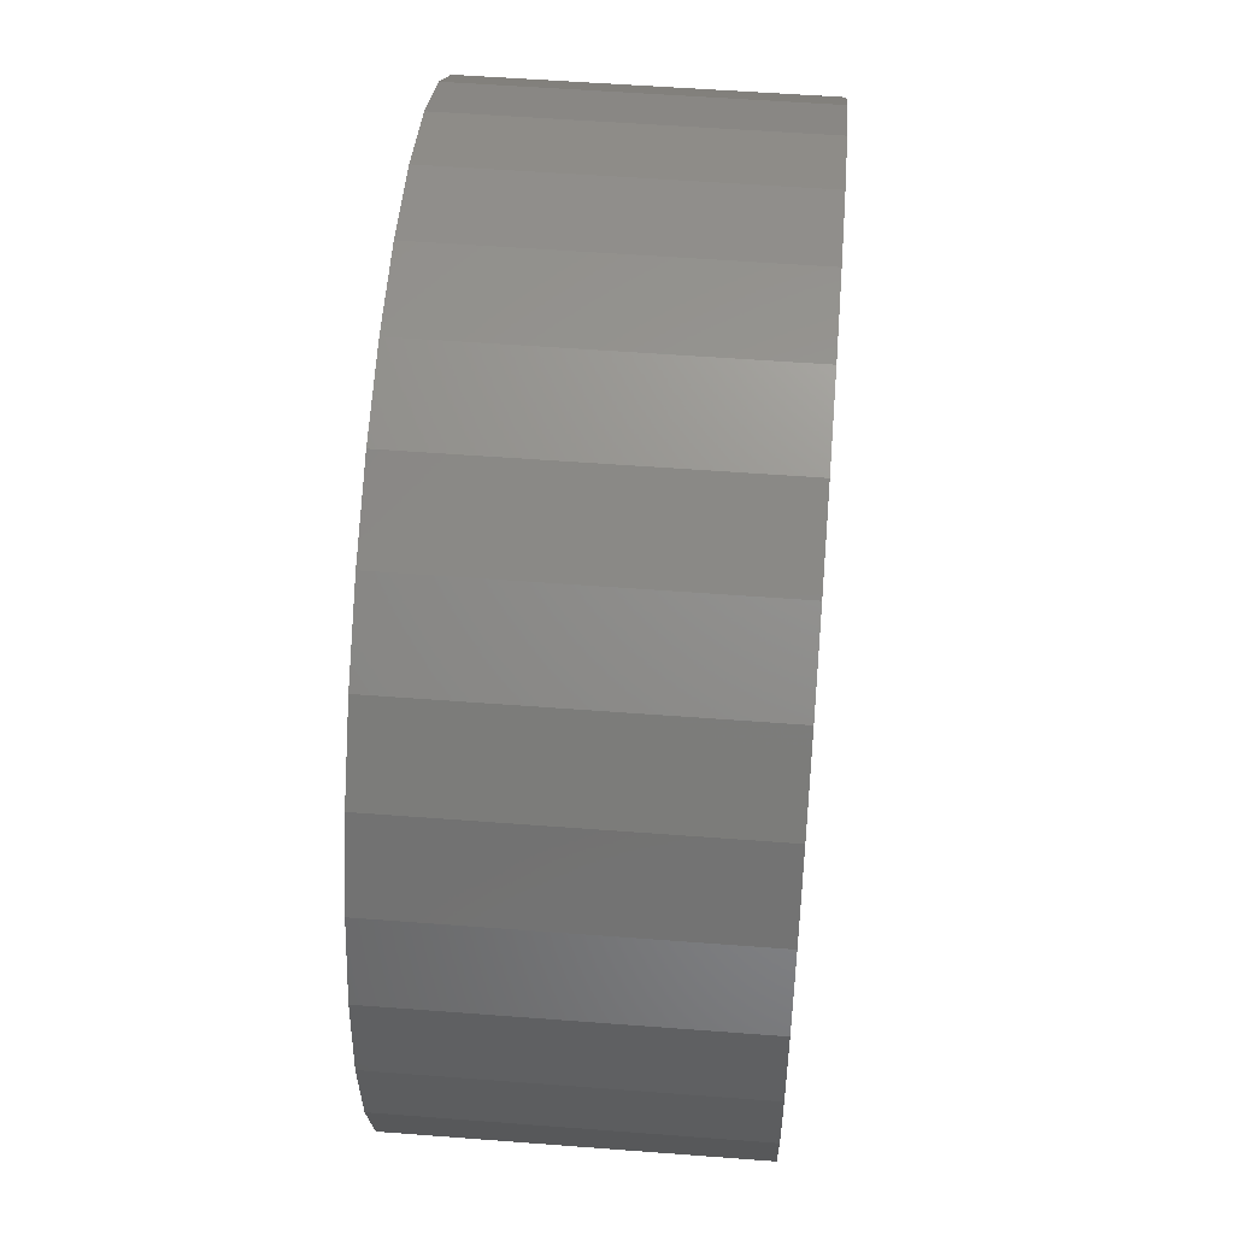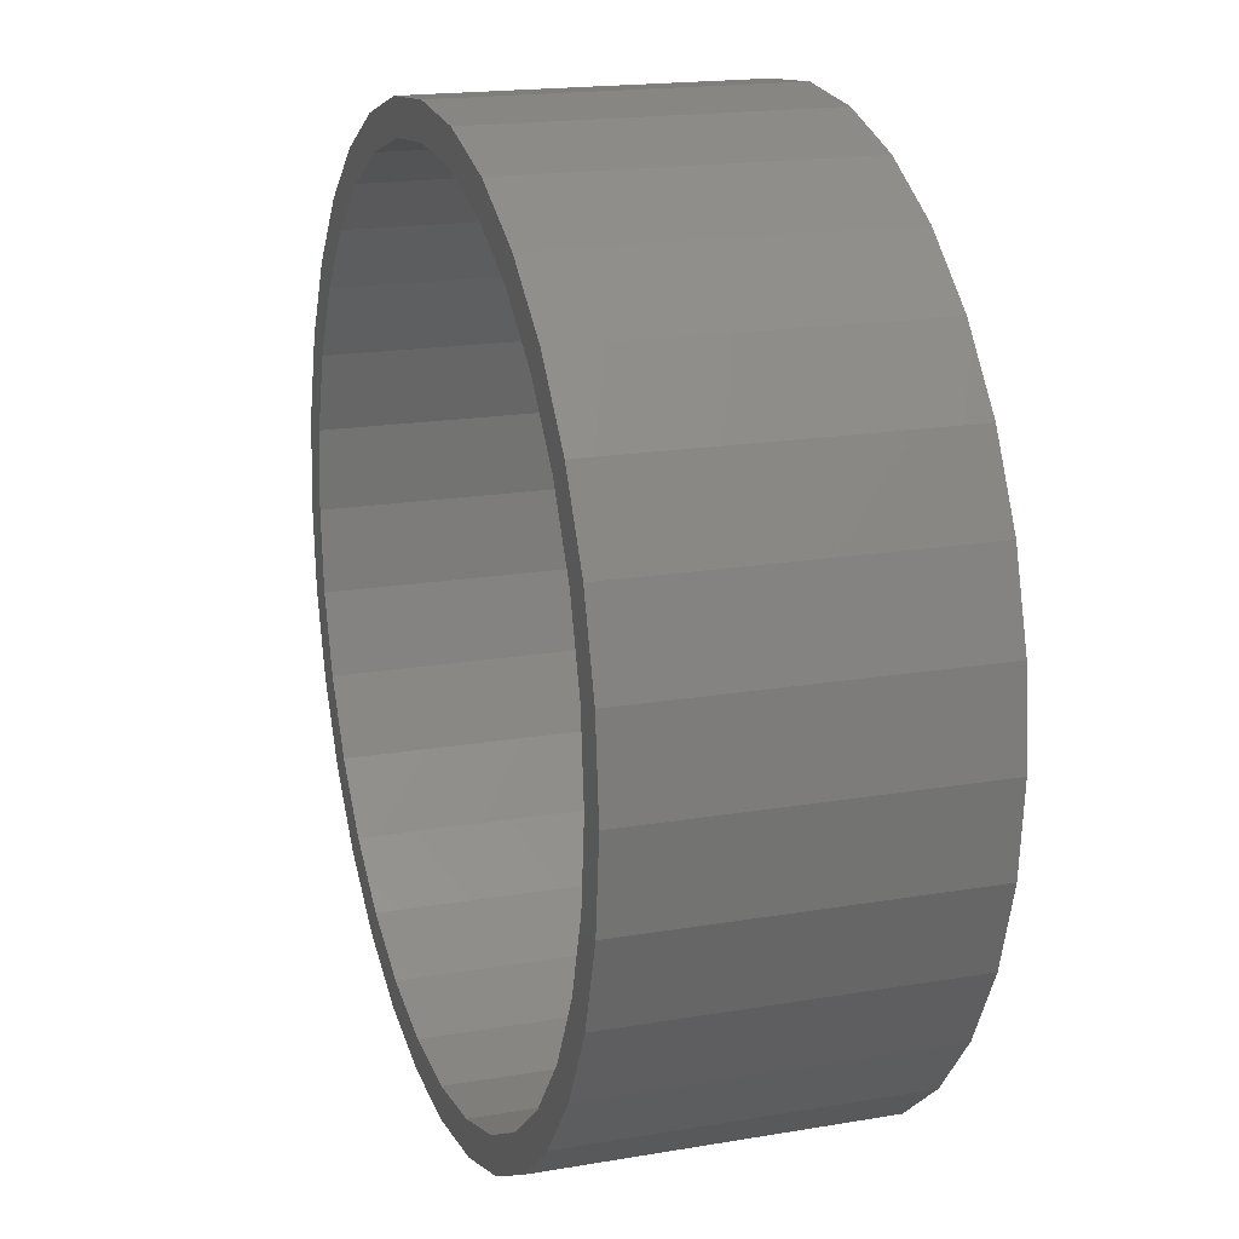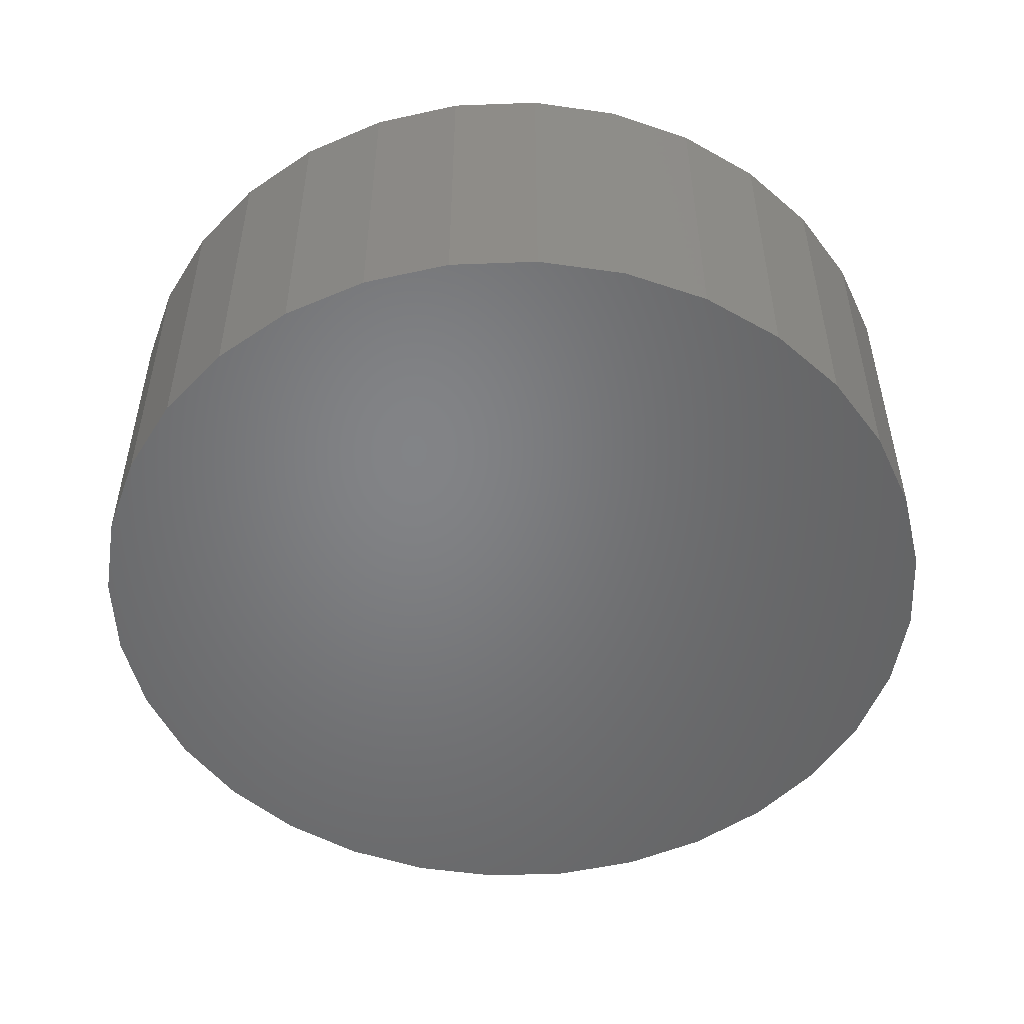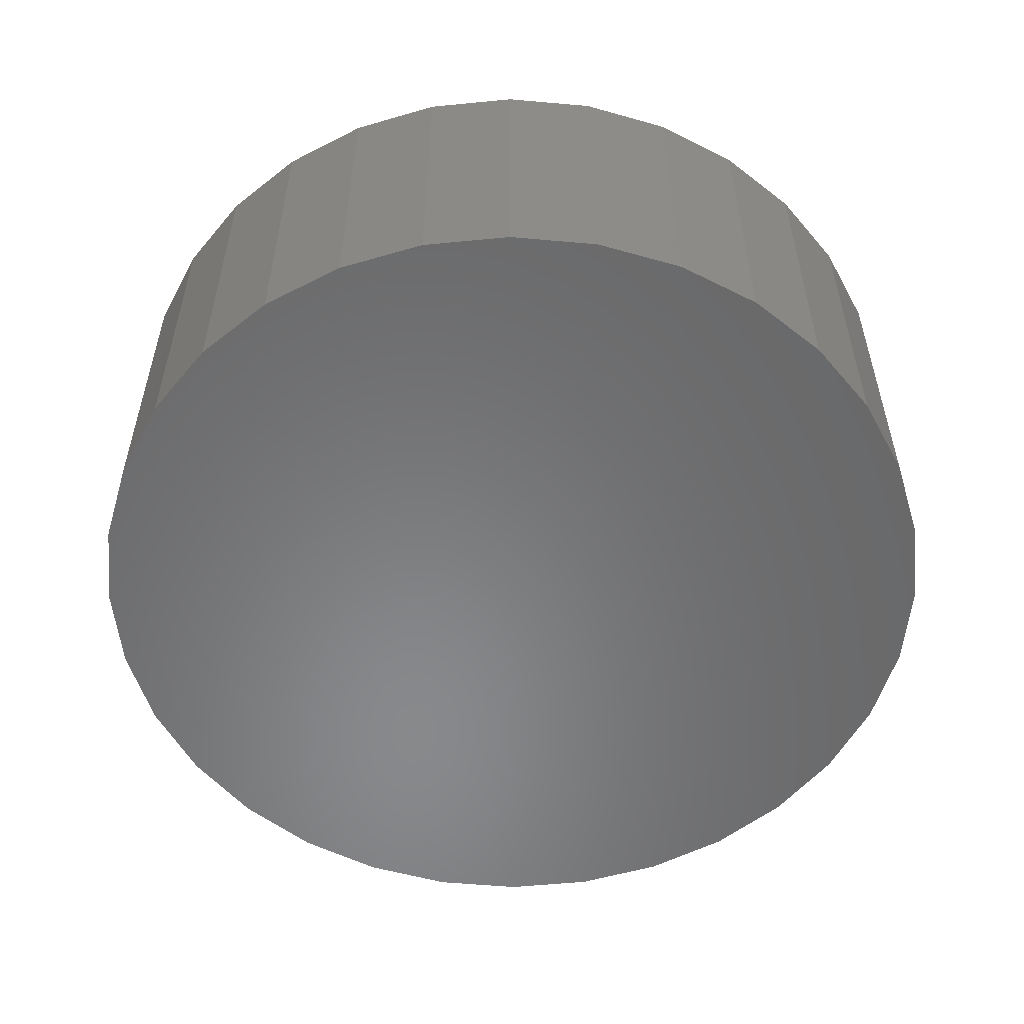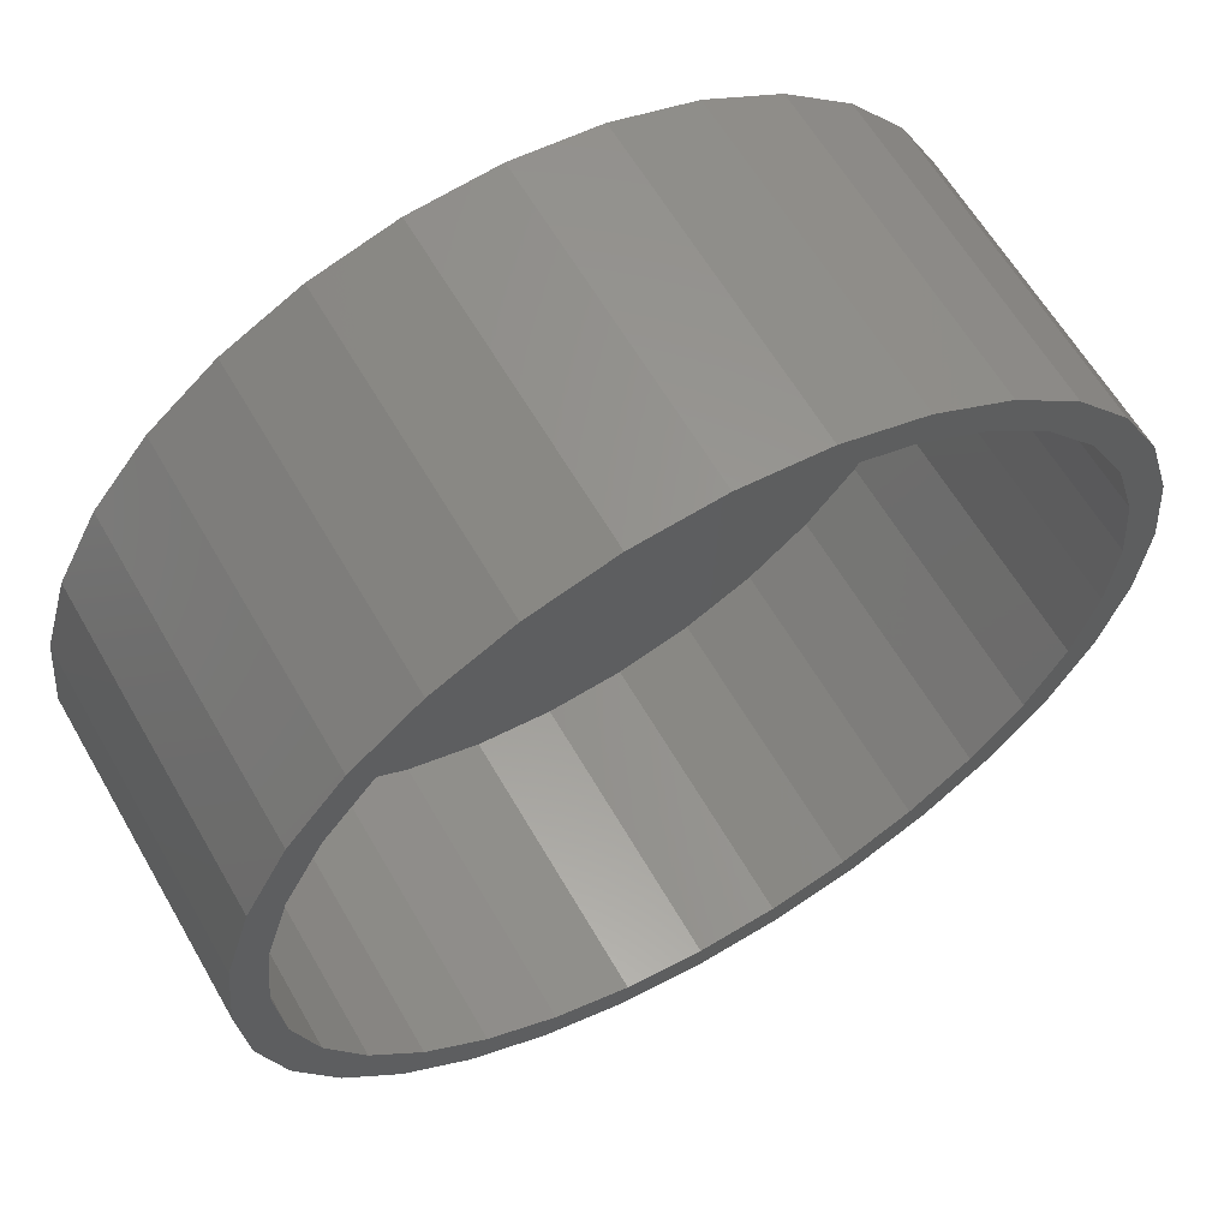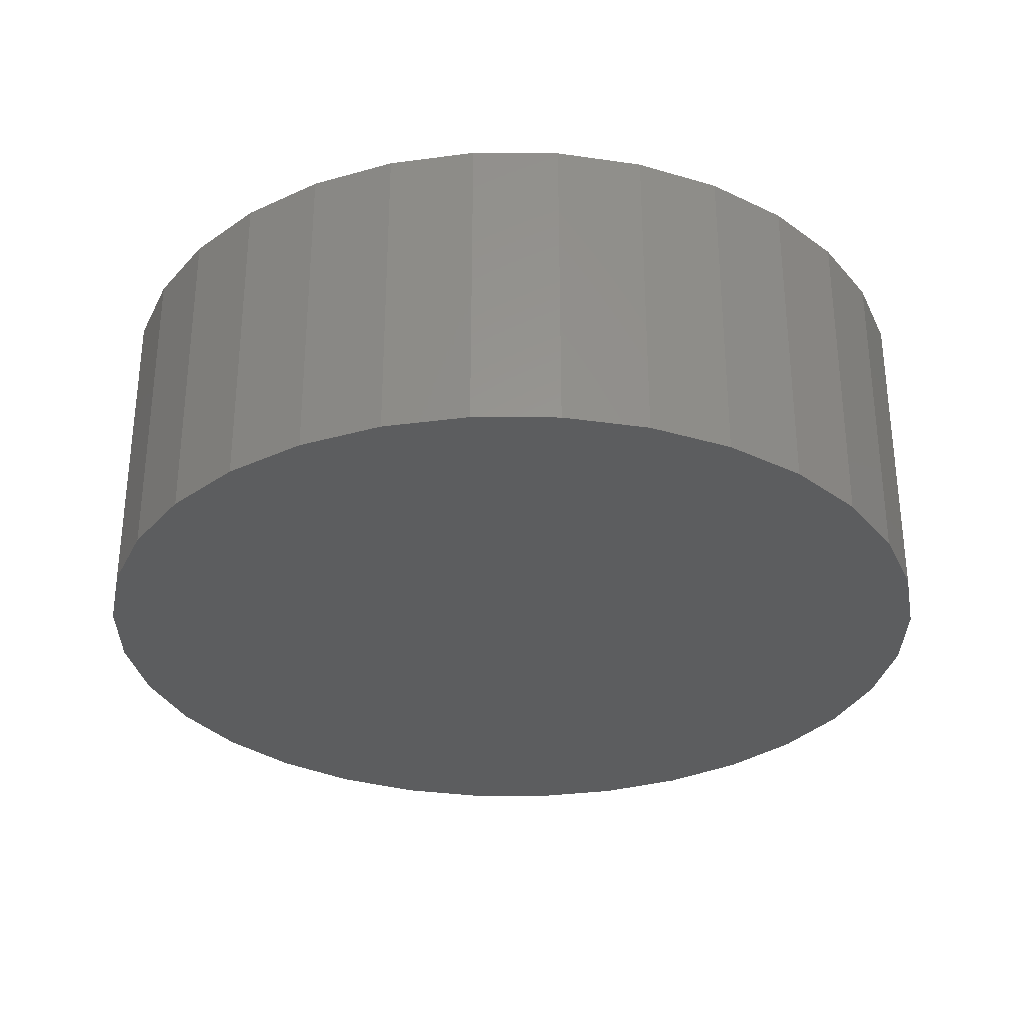
<metadata>
{"format":"stl","ext":"stl","renderer":"f3d","projection":"perspective","resolution":1024,"background":"white","views":[{"elev":53.5,"azim":94.7,"up":"+Y"},{"elev":18.0,"azim":71.5,"up":"+Y"},{"elev":-51.4,"azim":120.5,"up":"+Z"},{"elev":-55.1,"azim":-78.5,"up":"+Z"},{"elev":61.7,"azim":-29.9,"up":"+Y"},{"elev":-31.3,"azim":-51.1,"up":"+Z"}]}
</metadata>
<code>
# stl→obj: 128 verts, 252 faces
v 0.007895 0.2844 0.2188
v 0.007895 0.3078 0.2188
v -0.05216 0.3019 0.2188
v -0.04758 -0.2789 0.2188
v -0.1009 -0.2627 0.2188
v -0.1099 -0.2844 0.2188
v 0.007895 -0.2844 0.2188
v -0.05216 -0.3019 0.2188
v 0.007895 -0.3078 0.2188
v 0.06795 0.3019 0.2188
v 0.1257 0.2844 0.2188
v 0.06337 0.2789 0.2188
v 0.1167 0.2627 0.2188
v 0.1257 -0.2844 0.2188
v 0.1789 -0.2559 0.2188
v 0.1167 -0.2627 0.2188
v 0.06337 -0.2789 0.2188
v 0.06795 -0.3019 0.2188
v -0.1099 0.2844 0.2188
v -0.1631 0.2559 0.2188
v -0.1009 0.2627 0.2188
v -0.04758 0.2789 0.2188
v -0.1631 -0.2559 0.2188
v -0.1501 -0.2364 0.2188
v -0.2098 -0.2177 0.2188
v -0.1932 -0.2011 0.2188
v -0.248 -0.171 0.2188
v -0.2286 -0.158 0.2188
v -0.2765 -0.1178 0.2188
v -0.2548 -0.1088 0.2188
v -0.294 -0.06005 0.2188
v -0.271 -0.05548 0.2188
v -0.2999 3.769e-17 0.2188
v -0.2765 3.482e-17 0.2188
v -0.294 0.06005 0.2188
v -0.271 0.05548 0.2188
v -0.2765 0.1178 0.2188
v -0.2548 0.1088 0.2188
v -0.248 0.171 0.2188
v -0.2286 0.158 0.2188
v -0.2098 0.2177 0.2188
v -0.1932 0.2011 0.2188
v -0.1501 0.2364 0.2188
v 0.1789 0.2559 0.2188
v 0.1659 0.2364 0.2188
v 0.2256 0.2177 0.2188
v 0.209 0.2011 0.2188
v 0.2638 0.171 0.2188
v 0.2443 0.158 0.2188
v 0.2923 0.1178 0.2188
v 0.2706 0.1088 0.2188
v 0.3098 0.06005 0.2188
v 0.2868 0.05548 0.2188
v 0.3157 0 0.2188
v 0.2923 1.052e-16 0.2188
v 0.3098 -0.06005 0.2188
v 0.2868 -0.05548 0.2188
v 0.2923 -0.1178 0.2188
v 0.2706 -0.1088 0.2188
v 0.2638 -0.171 0.2188
v 0.2443 -0.158 0.2188
v 0.2256 -0.2177 0.2188
v 0.209 -0.2011 0.2188
v 0.1659 -0.2364 0.2188
v 0.007895 -0.2844 0.01562
v 0.06337 -0.2789 0.01562
v 0.1167 -0.2627 0.01562
v 0.1659 -0.2364 0.01562
v 0.209 -0.2011 0.01562
v 0.2443 -0.158 0.01562
v 0.2706 -0.1088 0.01562
v 0.2868 -0.05548 0.01562
v 0.2923 -6.965e-17 0.01562
v -0.04758 -0.2789 0.01562
v -0.1009 -0.2627 0.01562
v -0.1501 -0.2364 0.01562
v -0.1932 -0.2011 0.01562
v -0.2286 -0.158 0.01562
v -0.2548 -0.1088 0.01562
v -0.271 -0.05548 0.01562
v -0.2765 3.482e-17 0.01562
v 0.007895 0.2844 0.01562
v -0.04758 0.2789 0.01562
v -0.1009 0.2627 0.01562
v -0.1501 0.2364 0.01562
v -0.1932 0.2011 0.01562
v -0.2286 0.158 0.01562
v -0.2548 0.1088 0.01562
v -0.271 0.05548 0.01562
v 0.06337 0.2789 0.01562
v 0.1167 0.2627 0.01562
v 0.1659 0.2364 0.01562
v 0.209 0.2011 0.01562
v 0.2443 0.158 0.01562
v 0.2706 0.1088 0.01562
v 0.2868 0.05548 0.01562
v 0.3157 -7.539e-17 -0.007812
v 0.3098 -0.06005 -0.007812
v 0.2923 -0.1178 -0.007812
v 0.2638 -0.171 -0.007812
v 0.2256 -0.2177 -0.007812
v 0.1789 -0.2559 -0.007812
v 0.1257 -0.2844 -0.007812
v 0.06795 -0.3019 -0.007812
v 0.007895 -0.3078 -0.007812
v -0.05216 -0.3019 -0.007812
v -0.1099 -0.2844 -0.007812
v -0.1631 -0.2559 -0.007812
v -0.2098 -0.2177 -0.007812
v -0.248 -0.171 -0.007812
v -0.2765 -0.1178 -0.007812
v -0.294 -0.06005 -0.007812
v -0.2999 -9.9e-17 -0.007812
v -0.294 0.06005 -0.007812
v -0.2765 0.1178 -0.007812
v -0.248 0.171 -0.007812
v -0.2098 0.2177 -0.007812
v -0.1631 0.2559 -0.007812
v -0.1099 0.2844 -0.007812
v -0.05216 0.3019 -0.007812
v 0.007895 0.3078 -0.007812
v 0.06795 0.3019 -0.007812
v 0.1257 0.2844 -0.007812
v 0.1789 0.2559 -0.007812
v 0.2256 0.2177 -0.007812
v 0.2638 0.171 -0.007812
v 0.2923 0.1178 -0.007812
v 0.3098 0.06005 -0.007812
f 1 2 3
f 4 5 6
f 4 6 7
f 7 6 8
f 7 8 9
f 10 2 1
f 10 1 11
f 11 1 12
f 11 12 13
f 14 15 16
f 14 16 17
f 14 17 7
f 18 14 7
f 7 9 18
f 19 20 21
f 19 21 22
f 19 22 1
f 19 1 3
f 6 5 23
f 23 5 24
f 23 24 25
f 25 24 26
f 25 26 27
f 27 26 28
f 27 28 29
f 29 28 30
f 29 30 31
f 31 30 32
f 31 32 33
f 33 32 34
f 33 34 35
f 35 34 36
f 35 36 37
f 37 36 38
f 37 38 39
f 39 38 40
f 39 40 41
f 41 40 42
f 41 42 20
f 20 42 43
f 20 43 21
f 11 13 44
f 44 13 45
f 44 45 46
f 46 45 47
f 46 47 48
f 48 47 49
f 48 49 50
f 50 49 51
f 50 51 52
f 52 51 53
f 52 53 54
f 54 53 55
f 54 55 56
f 56 55 57
f 56 57 58
f 58 57 59
f 58 59 60
f 60 59 61
f 60 61 62
f 62 61 63
f 62 63 15
f 15 63 64
f 15 64 16
f 65 17 66
f 66 17 16
f 66 16 67
f 67 16 64
f 67 64 68
f 68 64 63
f 68 63 69
f 69 63 61
f 69 61 70
f 70 61 59
f 70 59 71
f 71 59 57
f 71 57 72
f 72 57 55
f 72 55 73
f 17 65 7
f 7 65 74
f 7 74 4
f 4 74 75
f 4 75 5
f 5 75 76
f 5 76 24
f 24 76 77
f 24 77 26
f 26 77 78
f 26 78 28
f 28 78 79
f 28 79 30
f 30 79 80
f 30 80 32
f 32 80 81
f 32 81 34
f 82 22 83
f 83 22 21
f 83 21 84
f 84 21 43
f 84 43 85
f 85 43 42
f 85 42 86
f 86 42 40
f 86 40 87
f 87 40 38
f 87 38 88
f 88 38 36
f 88 36 89
f 89 36 34
f 89 34 81
f 22 82 1
f 1 82 90
f 1 90 12
f 12 90 91
f 12 91 13
f 13 91 92
f 13 92 45
f 45 92 93
f 45 93 47
f 47 93 94
f 47 94 49
f 49 94 95
f 49 95 51
f 51 95 96
f 51 96 53
f 53 96 73
f 53 73 55
f 97 54 98
f 98 54 56
f 98 56 99
f 99 56 58
f 99 58 100
f 100 58 60
f 100 60 101
f 101 60 62
f 101 62 102
f 102 62 15
f 102 15 103
f 103 15 14
f 103 14 104
f 104 14 18
f 104 18 105
f 105 18 9
f 105 9 106
f 106 9 8
f 106 8 107
f 107 8 6
f 107 6 108
f 108 6 23
f 108 23 109
f 109 23 25
f 109 25 110
f 110 25 27
f 110 27 111
f 111 27 29
f 111 29 112
f 112 29 31
f 112 31 113
f 113 31 33
f 113 33 114
f 114 33 35
f 114 35 115
f 115 35 37
f 115 37 116
f 116 37 39
f 116 39 117
f 117 39 41
f 117 41 118
f 118 41 20
f 118 20 119
f 119 20 19
f 119 19 120
f 120 19 3
f 120 3 121
f 121 3 2
f 121 2 122
f 122 2 10
f 122 10 123
f 123 10 11
f 123 11 124
f 124 11 44
f 124 44 125
f 125 44 46
f 125 46 126
f 126 46 48
f 126 48 127
f 127 48 50
f 127 50 128
f 128 50 52
f 128 52 97
f 97 52 54
f 121 122 120
f 105 106 104
f 104 106 107
f 104 107 103
f 103 107 108
f 103 108 102
f 102 108 109
f 102 109 101
f 101 109 110
f 101 110 100
f 100 110 111
f 100 111 99
f 99 111 112
f 99 112 98
f 98 112 113
f 98 113 97
f 97 113 114
f 97 114 128
f 128 114 115
f 128 115 127
f 127 115 116
f 127 116 126
f 126 116 117
f 126 117 125
f 125 117 118
f 125 118 124
f 124 118 119
f 124 119 123
f 123 119 120
f 123 120 122
f 83 90 82
f 90 83 91
f 91 83 84
f 91 84 92
f 92 84 85
f 92 85 93
f 93 85 86
f 93 86 94
f 94 86 87
f 94 87 95
f 95 87 88
f 95 88 96
f 96 88 89
f 96 89 73
f 73 89 81
f 73 81 72
f 72 81 80
f 72 80 71
f 71 80 79
f 71 79 70
f 70 79 78
f 70 78 69
f 69 78 77
f 69 77 68
f 68 77 76
f 68 76 67
f 67 76 75
f 67 75 66
f 66 75 74
f 66 74 65

</code>
